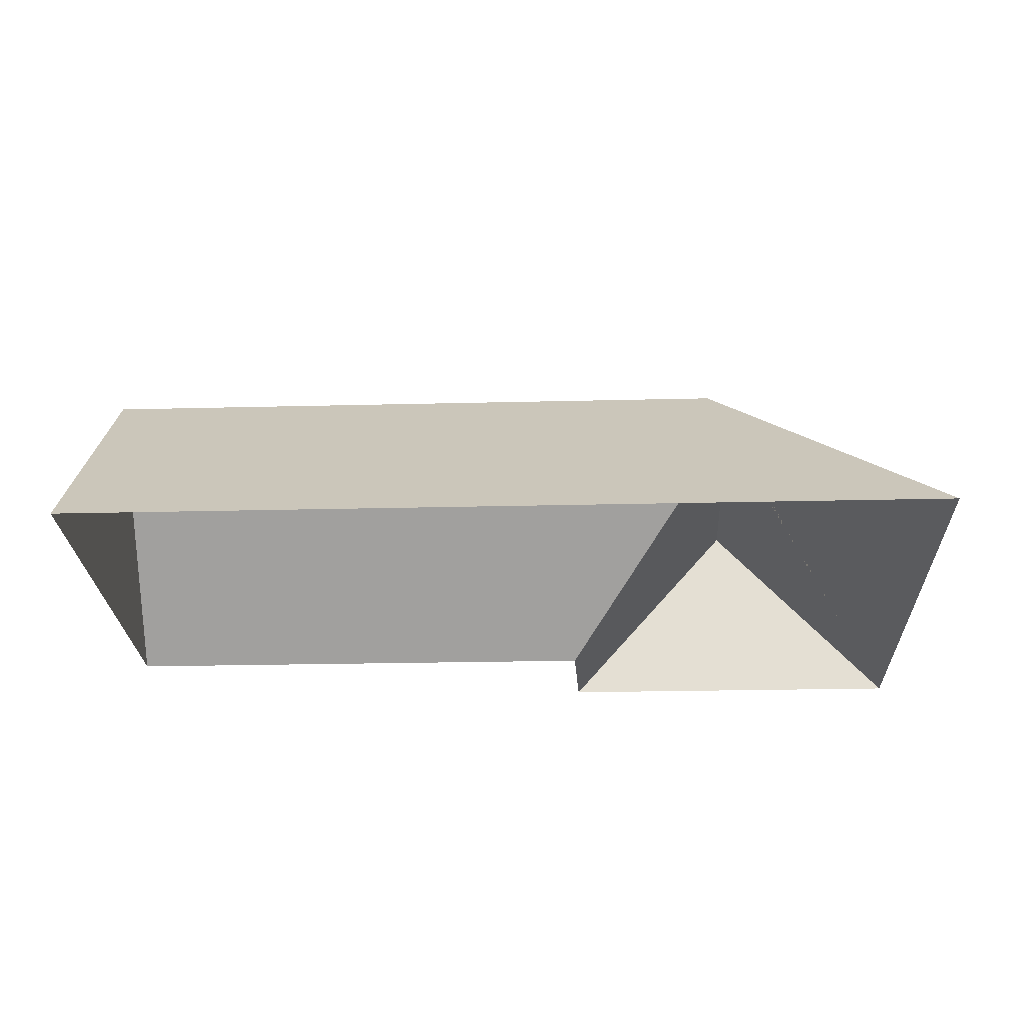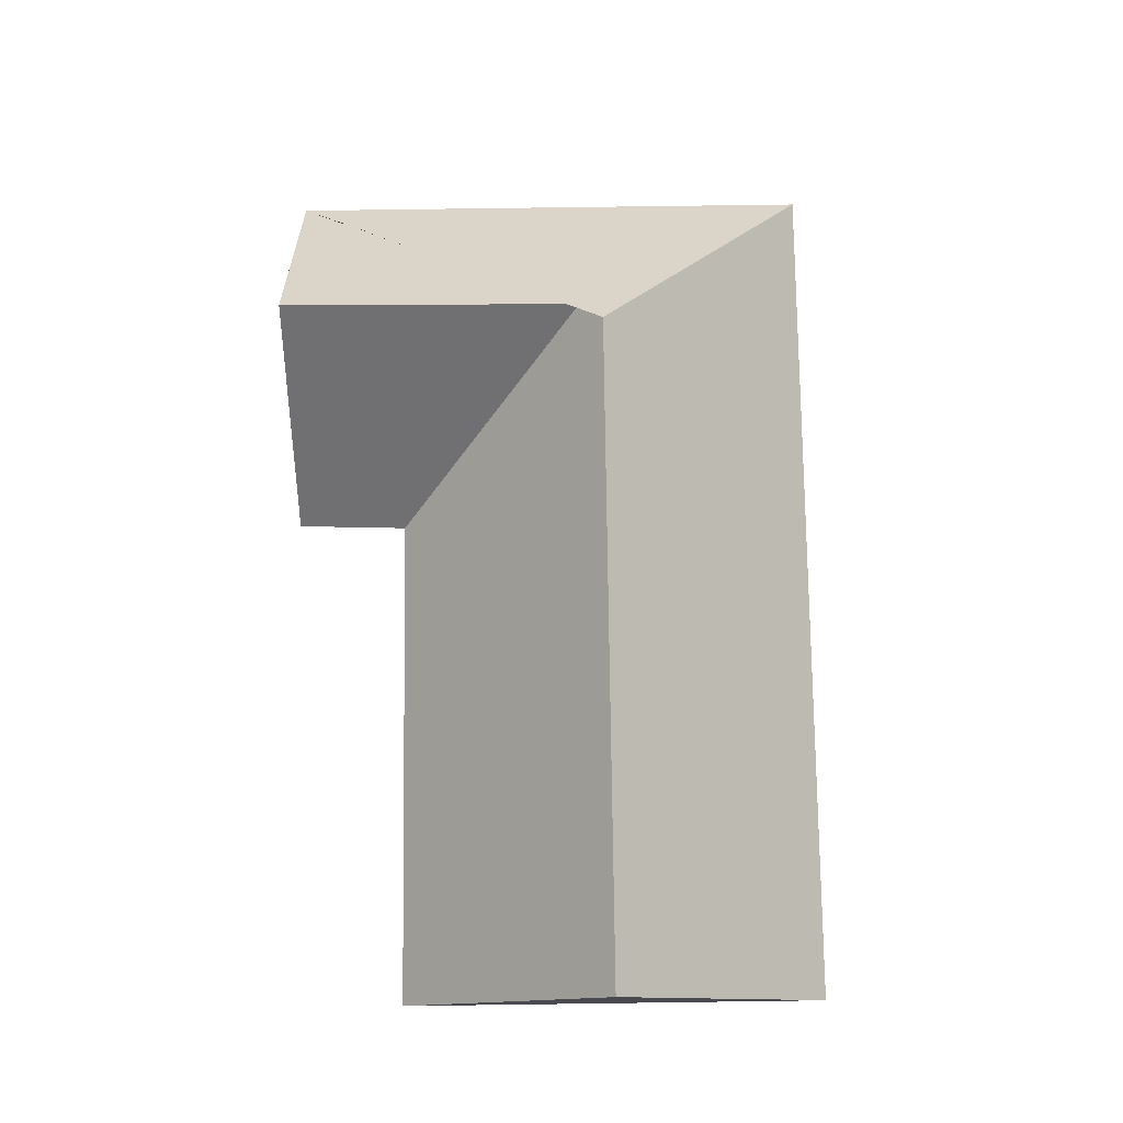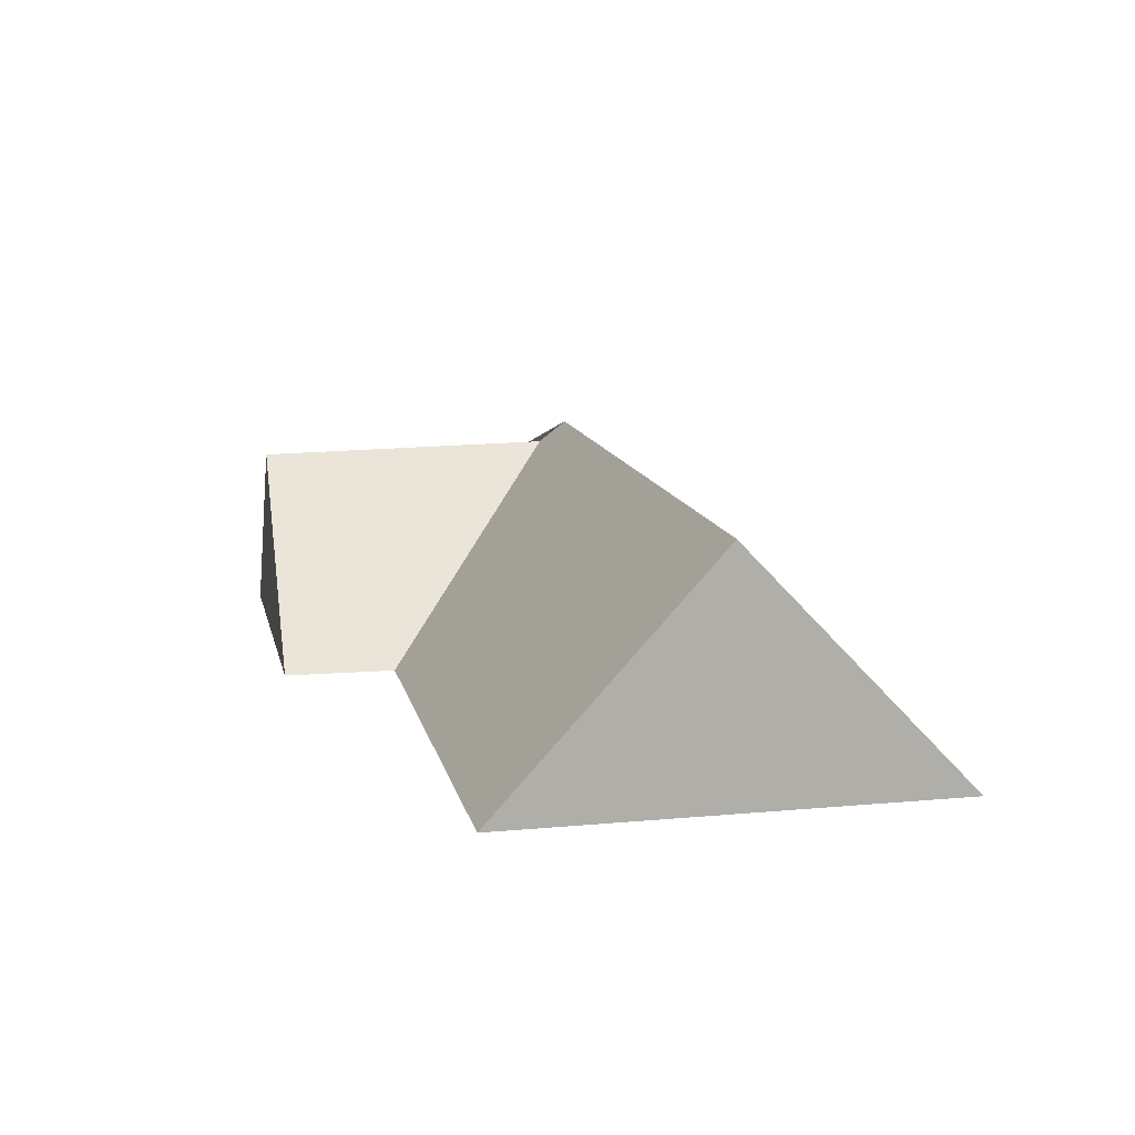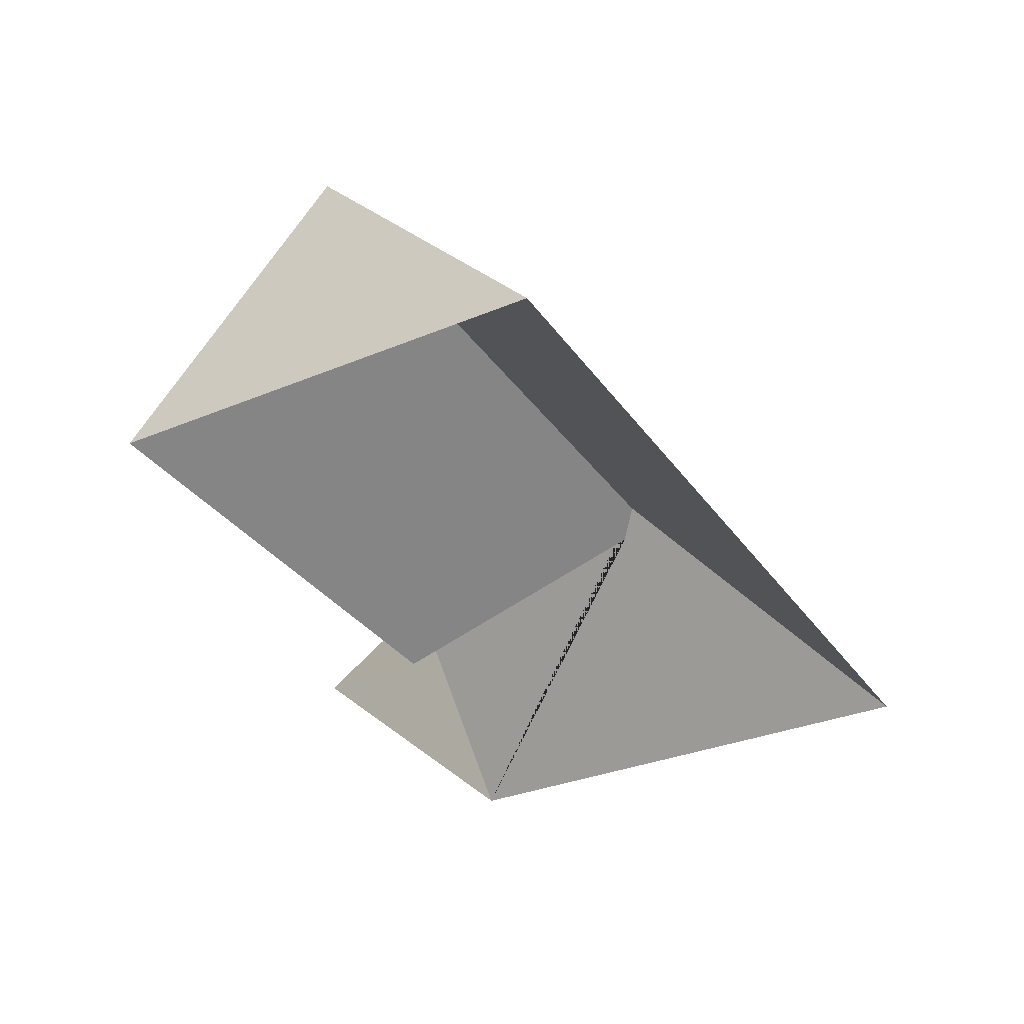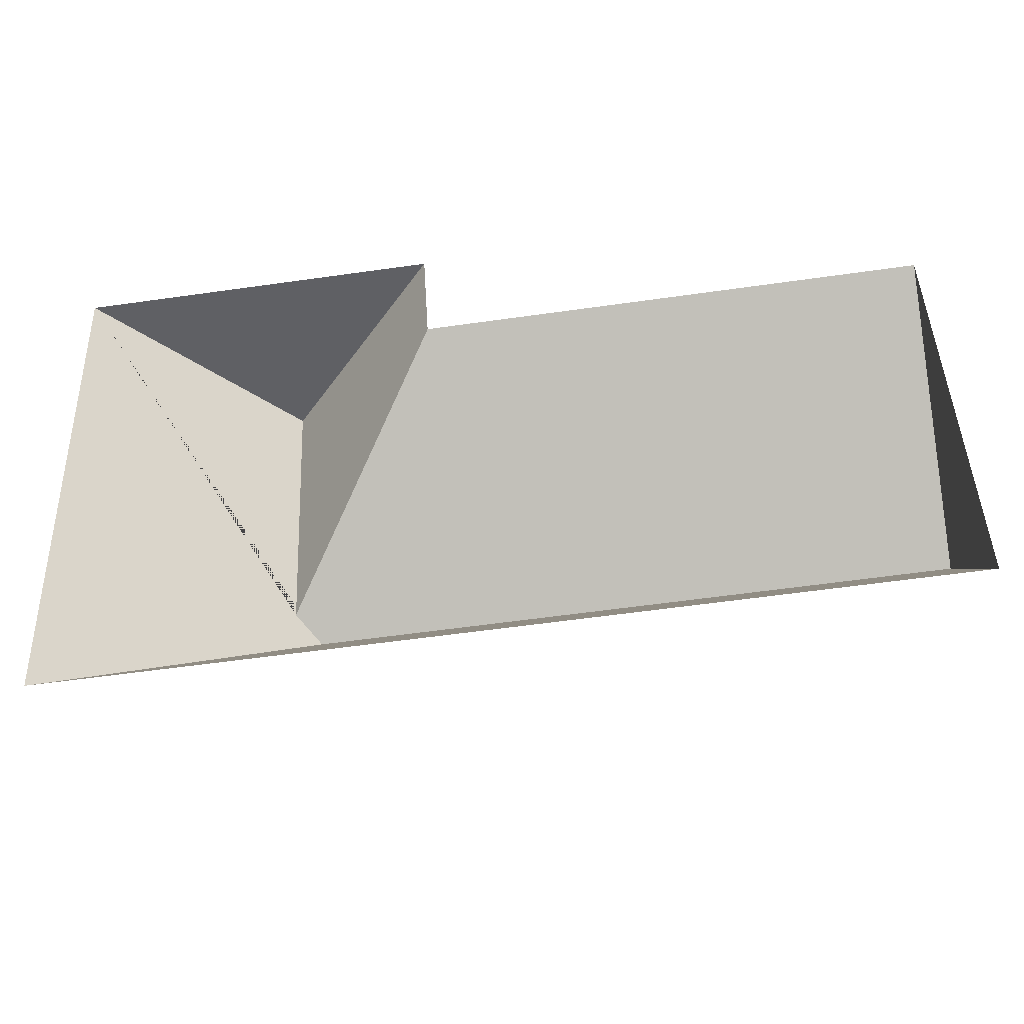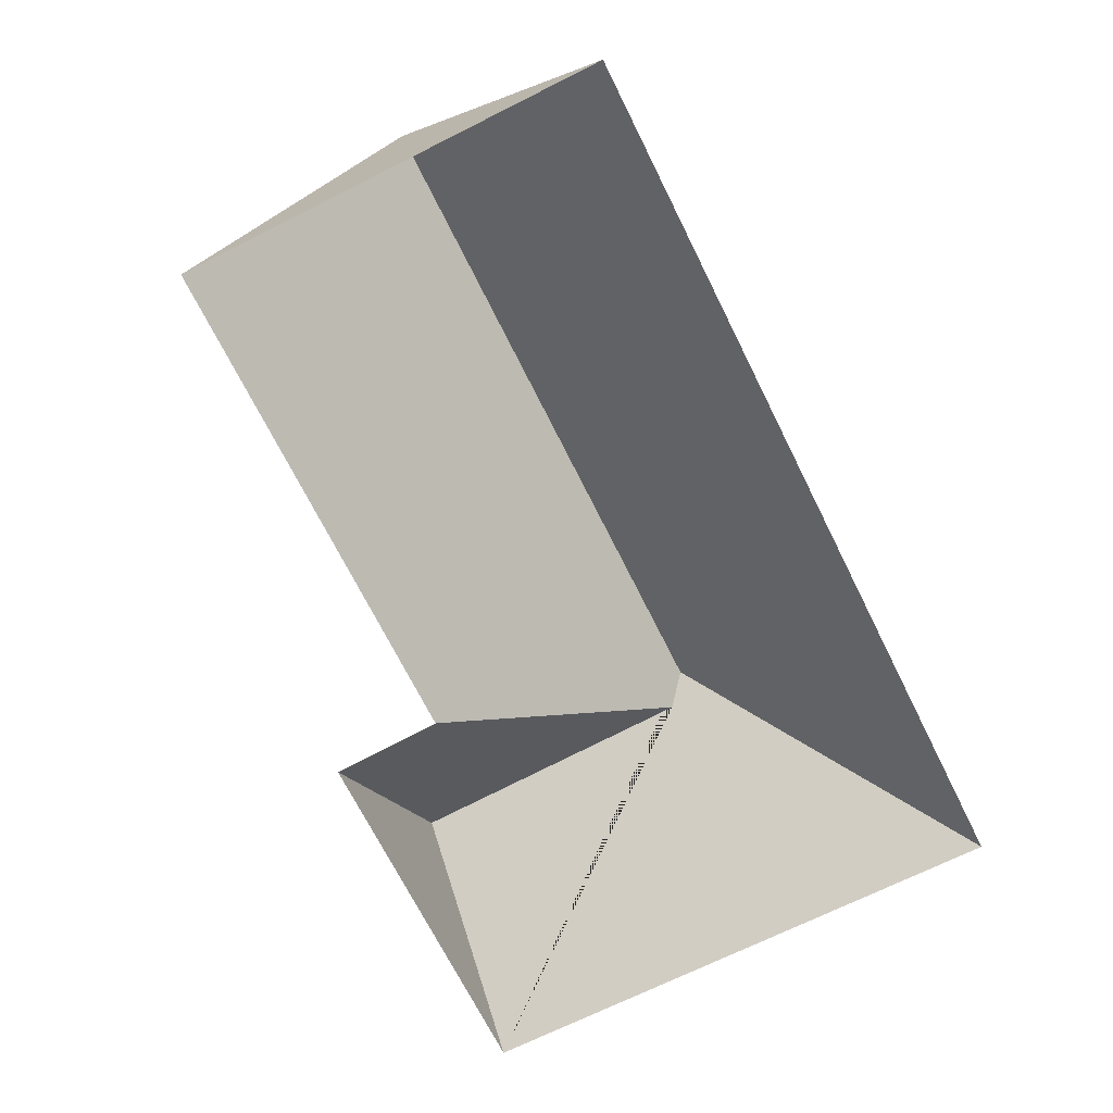
<metadata>
{"format":"obj","ext":"obj","renderer":"f3d","projection":"perspective","resolution":1024,"background":"white","views":[{"elev":-24.7,"azim":-179.5,"up":"+Y"},{"elev":76.4,"azim":87.5,"up":"+Y"},{"elev":12.4,"azim":76.1,"up":"+Y"},{"elev":-33.1,"azim":118.0,"up":"+Y"},{"elev":-45.5,"azim":8.2,"up":"+Z"},{"elev":-70.5,"azim":114.8,"up":"+Y"}]}
</metadata>
<code>
o CG10_500_040068_0033_roof
v 71.22 135.8 -11.18
v 125 75 -9.595
v 14.14 75 -12.94
v 279.9 75 -39.03
v 127.1 75 -43.64
v 75.49 137.4 -102.5
v 281.9 144.9 -103.2
v 82.82 145 -109.3
v 283.9 75 -170.1
v 19.09 75 -178.3
v 125 0 -9.595
v 14.14 0 -12.94
v 19.09 0 -178.3
v 283.9 0 -170.1
v 279.9 0 -39.03
v 127.1 0 -43.64
f 3 1 6 8 10
f 1 2 5 6
f 5 4 7 8 6
f 7 9 10 8
f 4 7 9
f 3 1 2

</code>
